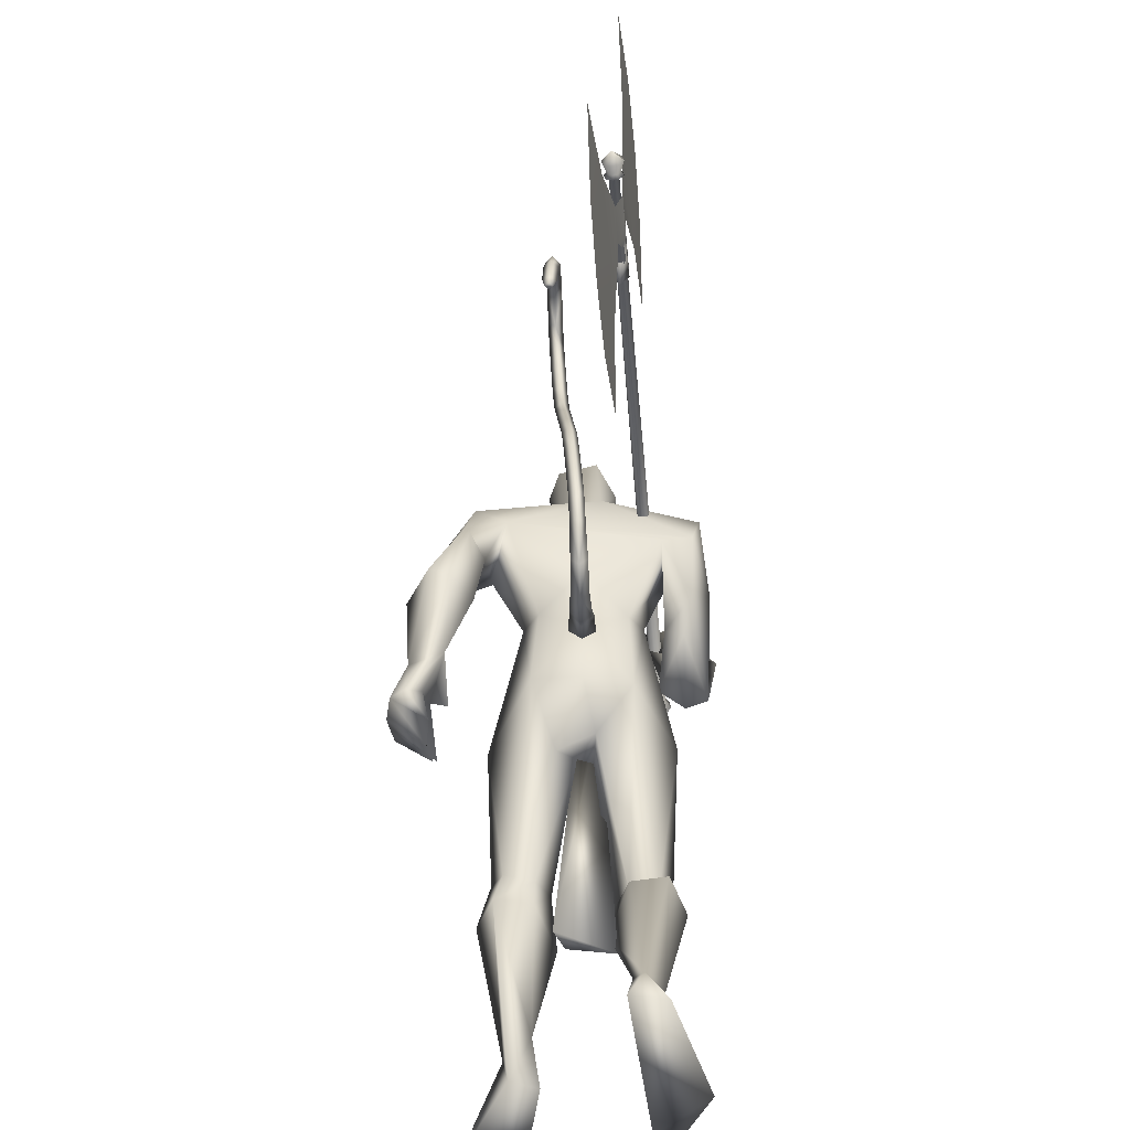
<metadata>
{"format":"obj","ext":"obj","renderer":"f3d","projection":"perspective","resolution":1024,"background":"white","views":[{"elev":-47.5,"azim":-91.9,"up":"+Z"}]}
</metadata>
<code>
o body.001_mesh15-geometry.001
v 0.07125 -0.1857 0.3975
v 0.3461 -0.08638 0.7559
v 0.1342 -0.1516 0.418
v 0.2191 -0.1538 0.8983
v 0.2007 -0.289 0.9087
v 0.4027 -0.1636 1.011
v 0.3871 -0.2718 1.028
v 0.4873 -0.3231 1.042
v 0.3143 -0.3564 0.8337
v 0.1996 -0.2142 0.3498
v 0.5668 -0.1759 1.068
v 0.4874 -0.1154 0.996
v -0.1503 -0.1611 1.471
v -0.01157 -0.03526 1.366
v -0.1679 0.01415 1.484
v -0.1353 0.01082 1.768
v -0.1487 0.1948 1.487
v -0.06631 0.1684 1.895
v -0.07644 -0.1556 1.883
v 0.01288 -0.2162 1.91
v 0.1499 -0.3303 1.448
v 0.5616 -0.2796 1.011
v 0.3181 -0.2823 0.6464
v 0.127 -0.2498 0.3423
v -0.007981 -0.2597 0.2318
v 0.3073 -0.4139 0.09264
v 0.4534 -0.2259 0.04369
v 0.4489 -0.3309 0.05458
v 0.1631 -0.2315 1.607
v 0.2293 -0.1343 1.525
v 0.1349 -0.03348 1.359
v 0.2395 -0.01009 1.572
v 0.137 -0.1539 1.902
v 0.2363 -0.009835 1.927
v -0.1405 0.01116 2.046
v 0.03501 0.2211 1.909
v 0.03477 0.337 2.153
v -0.1786 0.2917 2.267
v -0.2297 0.365 2.001
v -0.2471 0.4385 2.156
v -0.1692 0.4081 2.331
v -0.02952 0.434 2.401
v 0.006007 0.08718 2.575
v -0.01649 -0.06479 2.584
v -0.1559 -0.2785 2.212
v 0.04578 -0.3167 2.202
v 0.1699 -0.2574 2.233
v 0.156 0.1441 1.901
v 0.1836 0.2237 1.558
v 0.2296 0.1162 1.495
v 0.0987 0.02603 1.344
v 0.02246 0.1017 1.311
v 0.1962 0.2498 2.203
v 0.2494 -0.01062 2.255
v 0.05932 -0.333 2.306
v 0.1344 0.04457 2.403
v 0.004722 -0.4411 2.362
v 0.07085 -0.1134 2.421
v -0.09356 -0.4272 2.386
v -0.1514 -0.3927 2.238
v 0.1705 -0.1056 2.545
v 0.235 -0.005743 2.495
v 0.1755 0.09448 2.549
v 0.1019 0.1284 2.721
v 0.02963 0.09293 2.788
v -0.03101 -0.0494 2.778
v 0.09597 0.336 2.28
v -0.04649 0.4593 2.028
v -0.1595 0.4804 1.866
v -0.2863 0.3989 1.732
v -0.3223 0.421 2.043
v -0.3843 0.4773 1.747
v -0.3811 0.5579 1.783
v -0.229 0.6346 1.761
v -0.237 0.5662 1.928
v -0.1247 0.5108 2.169
v 0.0492 0.454 2.319
v -0.1348 0.4755 1.715
v -0.1216 0.5622 1.729
v -0.254 0.4917 1.5
v -0.2391 0.6156 1.447
v -0.1232 0.5573 1.504
v -0.2753 0.5594 1.288
v -0.32 0.6174 1.251
v -0.2675 0.668 1.263
v -0.2021 0.473 1.292
v -0.177 0.535 1.329
v -0.07131 0.6515 1.249
v -0.0882 0.5184 1.142
v -0.1369 0.6738 1.258
v -0.2055 0.5384 1.102
v -0.1898 0.678 1.237
v -0.1408 0.5026 1.093
v -0.2764 0.5346 1.158
v 0.2924 0.03824 2.561
v 0.2811 -0.0624 2.561
v 0.247 -0.1061 2.698
v 0.08726 -0.131 2.722
v 0.2536 -0.03782 2.645
v 0.2757 0.03667 2.615
v 0.2582 0.0848 2.699
v 0.1961 0.1062 2.795
v 0.2954 -0.01522 2.725
v 0.1932 -0.1146 2.795
v 0.3116 -0.01367 2.626
v 0.07232 -0.2951 1.968
v -0.02756 -0.3947 2.055
v 0.0275 -0.3614 1.909
v 0.167 -0.3887 2.135
v 0.06071 -0.4684 2.131
v 0.1893 -0.4458 1.949
v 0.2628 -0.5008 1.999
v 0.2952 -0.4661 1.835
v 0.329 -0.3838 1.827
v 0.3045 -0.2845 1.887
v 0.2302 -0.3366 1.971
v 0.2486 -0.4026 2.079
v 0.5264 -0.4261 2.166
v 0.4244 -0.3494 2.198
v 0.6536 -0.4287 2.316
v 0.7012 -0.3908 2.273
v 0.7135 -0.2798 2.345
v 0.5964 -0.3319 2.25
v 0.5066 -0.332 2.068
v 0.4834 -0.2657 2.286
v 0.5088 -0.3196 2.278
v 0.5027 -0.3699 2.425
v 0.5527 -0.4086 2.389
v 0.6035 -0.4156 2.378
v 0.6941 -0.2503 2.427
v 0.5804 -0.2172 2.455
v 0.6462 -0.201 2.455
v 0.2621 0.1648 0.9265
v 0.2534 0.2742 0.944
v 0.1461 0.3369 1.395
v 0.4394 0.2586 0.9785
v 0.4266 0.1563 1.009
v 0.3503 0.1064 0.9315
v 0.1632 0.1697 0.748
v 0.3339 0.08571 0.683
v 0.2915 0.1682 0.2969
v 0.276 0.1401 0.08613
v 0.2379 0.2432 0.08708
v 0.7379 0.1917 0.0429
v 0.6056 0.3956 0.04489
v 0.7421 0.297 0.05069
v 0.3636 0.2606 0.2503
v 0.1567 0.3062 0.7534
v 0.2974 0.3594 0.7436
v 0.3576 0.313 0.9777
v 0.4071 0.2192 0.2621
v -0.01609 -0.1219 0.2373
v 0.2397 0.01236 1.68
v 0.2463 -0.05762 1.673
v 0.3214 0.05999 0.6843
v 0.2899 -0.1158 0.6433
v 0.2271 0.1047 0.6832
v 0.1447 -0.002538 2.854
f 1 2 3
f 4 2 1
f 4 5 6
f 6 5 7
f 5 8 7
f 5 9 8
f 4 1 5
f 3 11 10
f 2 11 3
f 12 11 2
f 13 6 7
f 13 14 6
f 13 7 21
f 7 8 21
f 9 22 8
f 9 23 22
f 24 23 9
f 24 10 23
f 25 26 24
f 27 26 25
f 27 28 26
f 27 10 28
f 24 28 10
f 28 24 26
f 23 10 11
f 22 23 11
f 21 8 22
f 21 22 29
f 30 29 22
f 32 30 31
f 29 30 32
f 35 16 19
f 35 18 16
f 18 37 36
f 38 37 18
f 38 39 37
f 38 40 39
f 41 40 38
f 41 44 43
f 44 41 38
f 38 18 35
f 45 35 19
f 19 20 46
f 46 20 47
f 47 20 33
f 47 33 34
f 34 32 48
f 34 33 32
f 49 32 50
f 32 31 50
f 50 31 51
f 14 51 31
f 14 52 51
f 52 14 15
f 31 30 11
f 30 22 11
f 31 11 12
f 6 31 12
f 14 31 6
f 15 14 13
f 53 48 36
f 53 34 48
f 54 34 53
f 54 47 34
f 46 47 55
f 54 55 47
f 56 55 54
f 56 57 55
f 58 57 56
f 58 59 57
f 44 59 58
f 44 60 59
f 60 38 45
f 44 38 60
f 44 58 61
f 61 58 56
f 61 56 62
f 63 62 56
f 43 64 63
f 65 64 43
f 66 65 43
f 66 43 44
f 43 63 56
f 56 67 77
f 56 54 67
f 67 54 53
f 37 67 53
f 67 37 68
f 39 69 37
f 39 70 69
f 71 70 39
f 72 70 71
f 71 73 72
f 73 40 75
f 40 73 71
f 71 39 40
f 40 76 75
f 40 41 76
f 41 42 76
f 76 42 77
f 77 42 56
f 43 56 42
f 42 41 43
f 67 68 77
f 76 77 68
f 75 76 68
f 68 37 69
f 70 78 69
f 74 69 79
f 75 69 74
f 75 68 69
f 73 75 74
f 69 78 79
f 72 80 70
f 72 81 80
f 73 81 72
f 73 74 81
f 79 78 82
f 70 82 78
f 70 80 82
f 80 84 83
f 80 81 84
f 81 85 84
f 74 82 81
f 74 79 82
f 82 86 87
f 82 87 88
f 88 87 89
f 87 90 89
f 83 87 80
f 85 87 83
f 87 85 91
f 85 92 91
f 85 81 92
f 81 90 92
f 81 88 90
f 81 82 88
f 90 88 89
f 90 93 92
f 87 93 90
f 87 92 93
f 87 91 92
f 83 94 85
f 83 84 94
f 85 94 84
f 80 87 86
f 80 86 82
f 37 53 36
f 66 44 98
f 44 61 98
f 95 62 63
f 95 96 62
f 61 96 97
f 96 61 62
f 61 97 98
f 97 96 99
f 99 96 100
f 100 96 95
f 100 95 63
f 63 101 100
f 63 64 101
f 64 102 101
f 102 103 101
f 104 97 103
f 98 97 104
f 103 97 99
f 99 105 103
f 100 105 99
f 100 103 105
f 101 103 100
f 38 35 45
f 45 19 46
f 45 46 106
f 60 45 107
f 45 106 107
f 108 107 106
f 110 111 109
f 113 112 111
f 108 114 113
f 114 108 115
f 108 106 115
f 107 108 113
f 113 110 107
f 113 111 110
f 110 109 57
f 55 57 109
f 110 57 59
f 107 110 60
f 60 110 59
f 55 109 46
f 106 46 116
f 109 116 46
f 109 111 116
f 111 117 116
f 112 117 111
f 106 116 115
f 113 118 112
f 113 114 118
f 115 116 119
f 117 119 116
f 112 119 117
f 112 118 119
f 121 120 118
f 123 122 121
f 123 120 122
f 114 115 124
f 114 124 118
f 124 121 118
f 124 123 121
f 115 119 124
f 124 119 125
f 119 127 126
f 118 127 119
f 118 128 127
f 118 129 128
f 120 129 118
f 120 130 129
f 123 130 120
f 123 129 130
f 123 126 129
f 124 126 123
f 125 126 124
f 126 125 119
f 126 131 128
f 127 131 126
f 131 127 128
f 126 128 132
f 128 129 132
f 126 132 129
f 122 120 121
f 52 133 51
f 17 133 52
f 17 134 133
f 17 135 134
f 50 136 49
f 50 137 136
f 51 137 50
f 51 138 137
f 133 138 51
f 139 138 133
f 139 140 138
f 141 140 139
f 143 142 141
f 143 144 142
f 145 144 143
f 145 146 144
f 145 147 146
f 143 147 145
f 148 143 141
f 143 148 147
f 148 149 147
f 139 148 141
f 148 150 149
f 148 134 150
f 148 133 134
f 148 139 133
f 134 135 150
f 135 136 150
f 135 49 136
f 149 150 136
f 149 136 147
f 136 137 147
f 147 137 151
f 141 151 137
f 141 142 151
f 142 144 151
f 146 151 144
f 147 151 146
f 140 141 137
f 138 140 137
f 15 17 52
f 152 10 27
f 3 10 152
f 1 3 152
f 1 152 25
f 152 27 25
f 25 24 1
f 1 24 5
f 5 24 9
f 4 6 12
f 4 12 2
f 154 155 153
f 154 156 155
f 154 153 157
f 154 157 156
f 156 157 155
f 98 104 66
f 65 66 158
f 66 104 158
f 103 102 158
f 155 157 153
f 102 64 65
f 102 65 158
f 104 103 158
f 16 15 13
f 16 17 15
f 18 17 16
f 17 18 36
f 19 16 13
f 13 20 19
f 13 21 20
f 33 29 32
f 20 29 33
f 20 21 29
f 48 32 49
f 17 36 135
f 36 49 135
f 36 48 49
o body_mesh15-geometry
v -0.1214 0.01426 1.698
v -0.3024 0.02722 1.612
v -0.1253 0.0631 1.749
v -0.3227 0.06705 1.646
v -0.1364 0.01477 1.798
v -0.3467 0.02763 1.678
v -0.1307 -0.03407 1.749
v -0.3266 -0.01219 1.644
v -0.4762 0.03598 1.543
v -0.4686 0.06965 1.576
v -0.4645 0.03633 1.61
v -0.4722 0.00266 1.577
v -0.6926 0.05066 1.712
v -0.6669 0.07828 1.721
v -0.6421 0.05095 1.734
v -0.6678 0.02333 1.724
v -0.7225 0.06315 1.946
v -0.695 0.09077 1.945
v -0.6673 0.06344 1.946
v -0.6947 0.03581 1.948
v -0.685 0.07732 2.211
v -0.6598 0.1049 2.2
v -0.6333 0.07761 2.192
v -0.6585 0.04999 2.203
v -0.5757 0.09115 2.435
v -0.5505 0.1188 2.424
v -0.524 0.09144 2.416
v -0.5492 0.06382 2.427
v -0.506 0.1057 2.659
v -0.4788 0.1334 2.663
v -0.4519 0.106 2.67
v -0.4791 0.07841 2.666
v -0.5294 0.1186 2.89
v -0.5022 0.1462 2.894
v -0.4753 0.1189 2.9
v -0.5025 0.09125 2.897
v -0.6977 0.133 2.973
v -0.6913 0.1606 2.999
v -0.6878 0.1333 3.027
v -0.6942 0.1056 3
v -0.8704 0.1466 2.879
v -0.8878 0.1743 2.9
v -0.9076 0.1469 2.92
v -0.8902 0.1193 2.898
v -0.9178 0.1581 2.717
v -0.9451 0.1857 2.72
v -0.9728 0.1584 2.721
v -0.9456 0.1307 2.717
v -0.937 0.1608 2.67
v -0.9531 0.1772 2.672
v -0.9695 0.161 2.672
v -0.9534 0.1447 2.67
v -0.518 0.09845 2.554
v -0.4915 0.07111 2.546
v -0.4663 0.09874 2.535
v -0.4928 0.1261 2.543
v -0.5727 0.1258 2.937
v -0.5692 0.09845 2.965
v -0.5628 0.1261 2.992
v -0.5663 0.1534 2.964
v -0.5177 0.1122 2.774
v -0.4908 0.08483 2.781
v -0.4636 0.1125 2.785
v -0.4905 0.1398 2.778
v -0.7116 0.07023 2.073
v -0.6839 0.0429 2.075
v -0.6564 0.07052 2.074
v -0.6842 0.09785 2.072
v -0.7278 0.0569 1.819
v -0.703 0.02957 1.831
v -0.6772 0.05719 1.841
v -0.702 0.08452 1.828
v -0.6303 0.08423 2.323
v -0.6038 0.0569 2.315
v -0.5787 0.08452 2.304
v -0.6052 0.1119 2.312
v -0.7718 0.1398 2.953
v -0.7917 0.1125 2.973
v -0.8091 0.1401 2.994
v -0.7892 0.1674 2.975
v -0.9019 0.1524 2.819
v -0.9288 0.125 2.819
v -0.956 0.1527 2.823
v -0.9285 0.18 2.822
v -0.6031 0.04332 1.582
v -0.5994 0.01299 1.612
v -0.5924 0.04364 1.642
v -0.5962 0.07397 1.611
v -0.2053 0.02074 1.691
v -0.2343 0.06508 1.723
v -0.2673 0.0212 1.753
v -0.2381 -0.02313 1.72
f 247 160 248
f 248 162 249
f 160 166 167
f 250 166 160
f 249 164 166
f 159 161 163
f 243 244 174
f 166 164 170
f 164 162 168
f 162 160 167
f 227 228 178
f 244 245 173
f 245 246 173
f 246 243 172
f 223 224 182
f 228 229 177
f 229 230 177
f 230 227 176
f 231 232 186
f 224 225 181
f 225 226 181
f 226 223 180
f 211 212 190
f 232 233 185
f 233 234 185
f 234 231 184
f 219 220 194
f 212 213 189
f 213 214 189
f 214 211 188
f 215 216 198
f 220 221 193
f 221 222 193
f 222 219 192
f 235 236 202
f 216 217 197
f 217 218 197
f 218 215 196
f 239 240 206
f 236 237 201
f 237 238 201
f 238 235 200
f 203 206 210
f 240 241 205
f 241 242 205
f 242 239 204
f 208 207 209
f 206 205 209
f 205 204 209
f 204 203 208
f 183 186 212
f 186 185 213
f 185 184 213
f 184 183 214
f 191 194 215
f 194 193 217
f 193 192 217
f 192 191 218
f 187 190 220
f 190 189 221
f 189 188 221
f 188 187 222
f 175 178 224
f 178 177 225
f 177 176 225
f 176 175 226
f 171 174 228
f 174 173 229
f 173 172 229
f 172 171 230
f 179 182 232
f 182 181 233
f 181 180 233
f 180 179 234
f 195 198 235
f 198 197 237
f 197 196 237
f 196 195 238
f 199 202 239
f 202 201 241
f 201 200 241
f 200 199 242
f 167 170 244
f 170 169 245
f 169 168 245
f 168 167 246
f 159 247 248
f 161 248 249
f 165 250 159
f 163 249 165
f 160 162 248
f 162 164 249
f 166 170 167
f 247 250 160
f 250 249 166
f 165 159 163
f 171 243 174
f 164 169 170
f 169 164 168
f 168 162 167
f 175 227 178
f 174 244 173
f 246 172 173
f 243 171 172
f 179 223 182
f 178 228 177
f 230 176 177
f 227 175 176
f 183 231 186
f 182 224 181
f 226 180 181
f 223 179 180
f 187 211 190
f 186 232 185
f 234 184 185
f 231 183 184
f 191 219 194
f 190 212 189
f 214 188 189
f 211 187 188
f 195 215 198
f 194 220 193
f 222 192 193
f 219 191 192
f 199 235 202
f 198 216 197
f 218 196 197
f 215 195 196
f 203 239 206
f 202 236 201
f 238 200 201
f 235 199 200
f 207 203 210
f 206 240 205
f 242 204 205
f 239 203 204
f 207 210 209
f 210 206 209
f 204 208 209
f 203 207 208
f 211 183 212
f 212 186 213
f 184 214 213
f 183 211 214
f 194 216 215
f 216 194 217
f 192 218 217
f 191 215 218
f 219 187 220
f 220 190 221
f 188 222 221
f 187 219 222
f 223 175 224
f 224 178 225
f 176 226 225
f 175 223 226
f 227 171 228
f 228 174 229
f 172 230 229
f 171 227 230
f 231 179 232
f 232 182 233
f 180 234 233
f 179 231 234
f 198 236 235
f 236 198 237
f 196 238 237
f 195 235 238
f 202 240 239
f 240 202 241
f 200 242 241
f 199 239 242
f 243 167 244
f 244 170 245
f 168 246 245
f 167 243 246
f 161 159 248
f 163 161 249
f 250 247 159
f 249 250 165
o Cylinder_Cylinder.001
v 0.7533 -0.3193 2.255
v -1.39 -0.04967 2.702
v 0.7574 -0.3024 2.264
v -1.387 -0.03732 2.708
v 0.7641 -0.3076 2.3
v -1.382 -0.0411 2.734
v 0.7628 -0.3266 2.305
v -1.383 -0.05501 2.738
v 0.7587 -0.3436 2.295
v -1.386 -0.06736 2.731
v 0.752 -0.3384 2.26
v -1.391 -0.06358 2.705
v 0.7804 -0.3204 2.229
v 0.7876 -0.2903 2.246
v 0.7995 -0.2995 2.309
v 0.7971 -0.3334 2.318
v 0.7899 -0.3634 2.301
v 0.778 -0.3542 2.238
v 0.8399 -0.3316 2.248
v 0.8421 -0.3222 2.254
v 0.8458 -0.3251 2.274
v 0.8451 -0.3357 2.276
v 0.8428 -0.3451 2.271
v 0.8391 -0.3422 2.251
v -1.4 -0.04632 2.686
v -1.395 -0.02274 2.7
v -1.385 -0.02996 2.749
v -1.387 -0.05652 2.757
v -1.393 -0.0801 2.743
v -1.402 -0.07289 2.694
v -1.412 -0.04598 2.698
v -1.408 -0.02873 2.708
v -1.401 -0.03401 2.745
v -1.402 -0.05345 2.75
v -1.406 -0.07071 2.74
v -1.413 -0.06543 2.704
v -1.456 -0.06903 2.701
v -1.445 -0.07719 2.757
v -1.439 -0.05052 2.772
v -1.437 -0.02048 2.764
v -1.447 -0.01232 2.708
v -1.454 -0.03898 2.693
v -0.7709 -0.07993 2.171
v -1.892 0.06161 2.401
v -1.003 -0.07582 2.657
v -1.018 -0.1255 2.653
v -1.322 -0.0871 2.715
v -1.358 0.01099 2.147
v -1.257 -0.09523 2.702
v -1.633 0.04234 2.233
v -1.289 -0.09117 2.708
v -1.225 -0.0993 2.695
v -1.072 -0.02843 2.118
v -1.207 -0.07558 2.581
v -1.344 -0.05826 2.609
v -1.042 -0.06693 2.351
v -1.578 0.000747 2.462
v -1.165 -0.1069 2.683
v -1.142 -0.09305 2.652
v -1.041 -0.08588 2.567
v -1.068 -0.06756 2.671
v -1.08 -0.1175 2.666
v -1.097 -0.0749 2.658
v -1.095 -0.1006 2.651
v 0.7661 -0.3293 2.323
v -1.38 -0.05765 2.756
v 0.7675 -0.3102 2.318
v -1.379 -0.04373 2.753
v 0.7636 -0.2989 2.292
v -1.382 -0.03508 2.731
v 0.7608 -0.305 2.282
v -1.383 -0.03995 2.727
v 0.7567 -0.322 2.273
v -1.386 -0.0523 2.72
v 0.7554 -0.341 2.278
v -1.387 -0.06622 2.724
v 0.7559 -0.3497 2.286
v -1.387 -0.07223 2.727
v 0.7621 -0.3462 2.314
v -1.383 -0.07 2.75
v 0.8005 -0.336 2.336
v 0.8029 -0.3021 2.327
v 0.7973 -0.283 2.288
v 0.791 -0.2929 2.264
v 0.7838 -0.323 2.247
v 0.7814 -0.3568 2.256
v 0.7837 -0.3734 2.277
v 0.7933 -0.366 2.32
v 0.8485 -0.3383 2.295
v 0.8492 -0.3277 2.292
v 0.8463 -0.3208 2.273
v 0.8455 -0.3248 2.272
v 0.8433 -0.3342 2.267
v 0.8425 -0.3448 2.269
v 0.8421 -0.3491 2.27
v 0.8462 -0.3477 2.289
v -1.384 -0.05916 2.775
v -1.382 -0.03259 2.767
v -1.387 -0.01728 2.735
v -1.391 -0.02538 2.718
v -1.397 -0.04895 2.704
v -1.399 -0.07552 2.712
v -1.397 -0.0882 2.726
v -1.389 -0.08274 2.761
v -1.399 -0.05609 2.768
v -1.398 -0.03665 2.763
v -1.402 -0.02509 2.736
v -1.404 -0.03137 2.726
v -1.409 -0.04862 2.717
v -1.41 -0.06806 2.722
v -1.409 -0.07698 2.73
v -1.403 -0.07334 2.758
v -1.481 -0.04151 2.749
v -1.442 -0.07983 2.775
v -1.451 -0.08617 2.737
v -1.453 -0.07167 2.719
v -1.451 -0.04162 2.711
v -1.444 -0.01495 2.726
v -1.439 -0.00597 2.746
v -1.434 -0.02311 2.782
v -1.436 -0.05316 2.79
v -0.6153 -0.2008 3.003
v -1.737 -0.05927 3.233
v -1.004 -0.07508 2.652
v -1.019 -0.1247 2.648
v -1.323 -0.08636 2.71
v -1.15 -0.1502 3.257
v -1.258 -0.09449 2.697
v -1.436 -0.1108 3.287
v -1.29 -0.09043 2.703
v -1.226 -0.09856 2.69
v -0.875 -0.1815 3.172
v -1.167 -0.1063 2.792
v -1.305 -0.08896 2.821
v -0.9316 -0.1526 2.941
v -1.468 -0.08494 3.051
v -1.166 -0.1061 2.678
v -1.132 -0.1003 2.701
v -1.008 -0.1114 2.743
v -1.069 -0.06682 2.665
v -1.081 -0.1168 2.66
v -1.092 -0.07876 2.685
v -1.089 -0.1053 2.683
f 251 252 253
f 253 254 320
f 319 320 256
f 255 256 257
f 257 258 259
f 259 260 327
f 252 262 280
f 261 262 251
f 327 328 261
f 261 251 268
f 268 263 269
f 327 261 268
f 259 327 337
f 257 259 266
f 255 257 265
f 319 255 333
f 253 319 264
f 251 253 264
f 273 271 272
f 337 268 345
f 267 337 273
f 266 267 272
f 265 266 271
f 333 265 271
f 264 333 341
f 263 264 269
f 275 280 286
f 262 328 280
f 328 260 353
f 260 258 279
f 258 256 278
f 256 320 349
f 320 254 276
f 254 252 276
f 280 353 361
f 353 279 285
f 279 278 284
f 278 277 284
f 277 349 283
f 349 276 357
f 276 275 282
f 291 292 363
f 369 291 363
f 290 369 363
f 289 290 363
f 288 289 363
f 365 288 363
f 287 365 363
f 292 287 363
f 282 281 291
f 357 282 291
f 283 357 369
f 284 283 289
f 285 284 289
f 361 285 365
f 286 361 287
f 281 286 287
f 295 311 312
f 296 312 310
f 312 308 314
f 310 312 314
f 295 310 311
f 310 295 296
f 313 310 314
f 310 313 311
f 306 303 293
f 315 317 316
f 317 319 320
f 319 321 322
f 321 323 322
f 323 325 324
f 325 327 326
f 316 347 354
f 329 315 330
f 327 329 328
f 329 338 315
f 338 346 331
f 327 337 338
f 325 336 337
f 323 335 325
f 321 334 323
f 319 333 321
f 317 332 319
f 315 331 317
f 339 346 340
f 337 345 338
f 336 344 337
f 335 343 336
f 334 342 335
f 333 341 342
f 332 340 341
f 331 339 340
f 347 355 362
f 330 354 328
f 328 353 326
f 326 352 351
f 324 351 322
f 322 350 349
f 320 349 348
f 318 348 316
f 354 362 361
f 353 361 360
f 352 360 359
f 351 359 350
f 350 358 349
f 349 357 348
f 348 356 347
f 370 363 371
f 369 363 370
f 368 363 369
f 367 363 368
f 366 363 367
f 365 363 366
f 364 363 365
f 371 363 364
f 356 370 355
f 357 369 370
f 358 368 369
f 359 367 358
f 360 366 367
f 361 365 360
f 362 364 361
f 355 371 362
f 374 375 391
f 375 389 391
f 391 393 387
f 389 393 391
f 374 390 389
f 389 375 374
f 392 393 389
f 389 390 392
f 382 385 372
f 252 254 253
f 319 253 320
f 255 319 256
f 256 258 257
f 258 260 259
f 260 328 327
f 275 252 280
f 262 252 251
f 328 262 261
f 251 263 268
f 274 268 269
f 337 327 268
f 267 259 337
f 259 267 266
f 257 266 265
f 255 265 333
f 319 333 264
f 263 251 264
f 269 270 274
f 274 270 345
f 270 341 345
f 341 271 345
f 271 273 345
f 268 274 345
f 337 345 273
f 267 273 272
f 266 272 271
f 341 333 271
f 270 264 341
f 264 270 269
f 281 275 286
f 328 353 280
f 260 279 353
f 258 278 279
f 256 277 278
f 277 256 349
f 349 320 276
f 252 275 276
f 286 280 361
f 361 353 285
f 285 279 284
f 277 283 284
f 349 357 283
f 276 282 357
f 275 281 282
f 281 292 291
f 369 357 291
f 290 283 369
f 283 290 289
f 288 285 289
f 285 288 365
f 361 365 287
f 292 281 287
f 296 295 312
f 308 309 314
f 307 294 300
f 306 298 303
f 307 300 298
f 307 298 306
f 305 307 306
f 308 304 309
f 302 304 308
f 297 305 301
f 305 306 304
f 301 305 304
f 299 301 304
f 302 299 304
f 317 318 316
f 318 317 320
f 320 319 322
f 323 324 322
f 325 326 324
f 327 328 326
f 330 316 354
f 315 316 330
f 329 330 328
f 338 331 315
f 346 339 331
f 329 327 338
f 327 325 337
f 335 336 325
f 334 335 323
f 333 334 321
f 332 333 319
f 331 332 317
f 346 345 340
f 344 343 342
f 340 342 341
f 345 344 340
f 344 342 340
f 345 346 338
f 344 345 337
f 343 344 336
f 342 343 335
f 334 333 342
f 333 332 341
f 332 331 340
f 354 347 362
f 354 353 328
f 353 352 326
f 324 326 351
f 351 350 322
f 320 322 349
f 318 320 348
f 348 347 316
f 353 354 361
f 352 353 360
f 351 352 359
f 359 358 350
f 358 357 349
f 357 356 348
f 356 355 347
f 370 371 355
f 356 357 370
f 357 358 369
f 367 368 358
f 359 360 367
f 365 366 360
f 364 365 361
f 371 364 362
f 390 374 391
f 393 388 387
f 373 386 379
f 379 386 377
f 377 385 382
f 377 386 385
f 386 384 385
f 383 387 388
f 383 381 387
f 384 376 380
f 385 384 383
f 384 380 383
f 380 378 383
f 378 381 383

</code>
